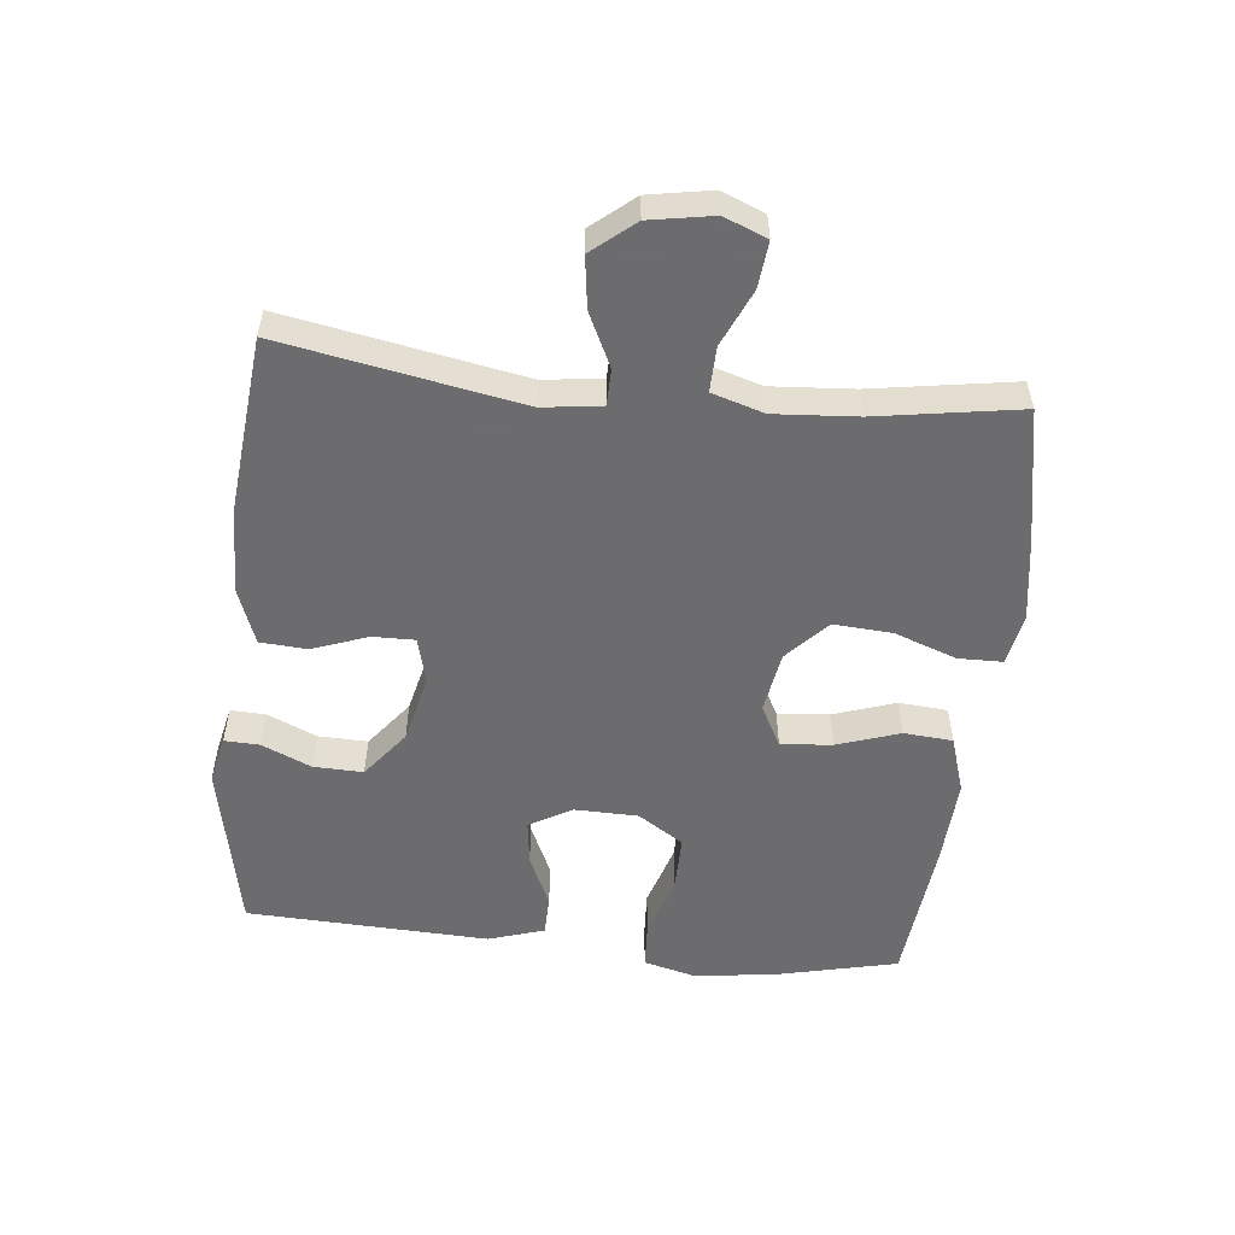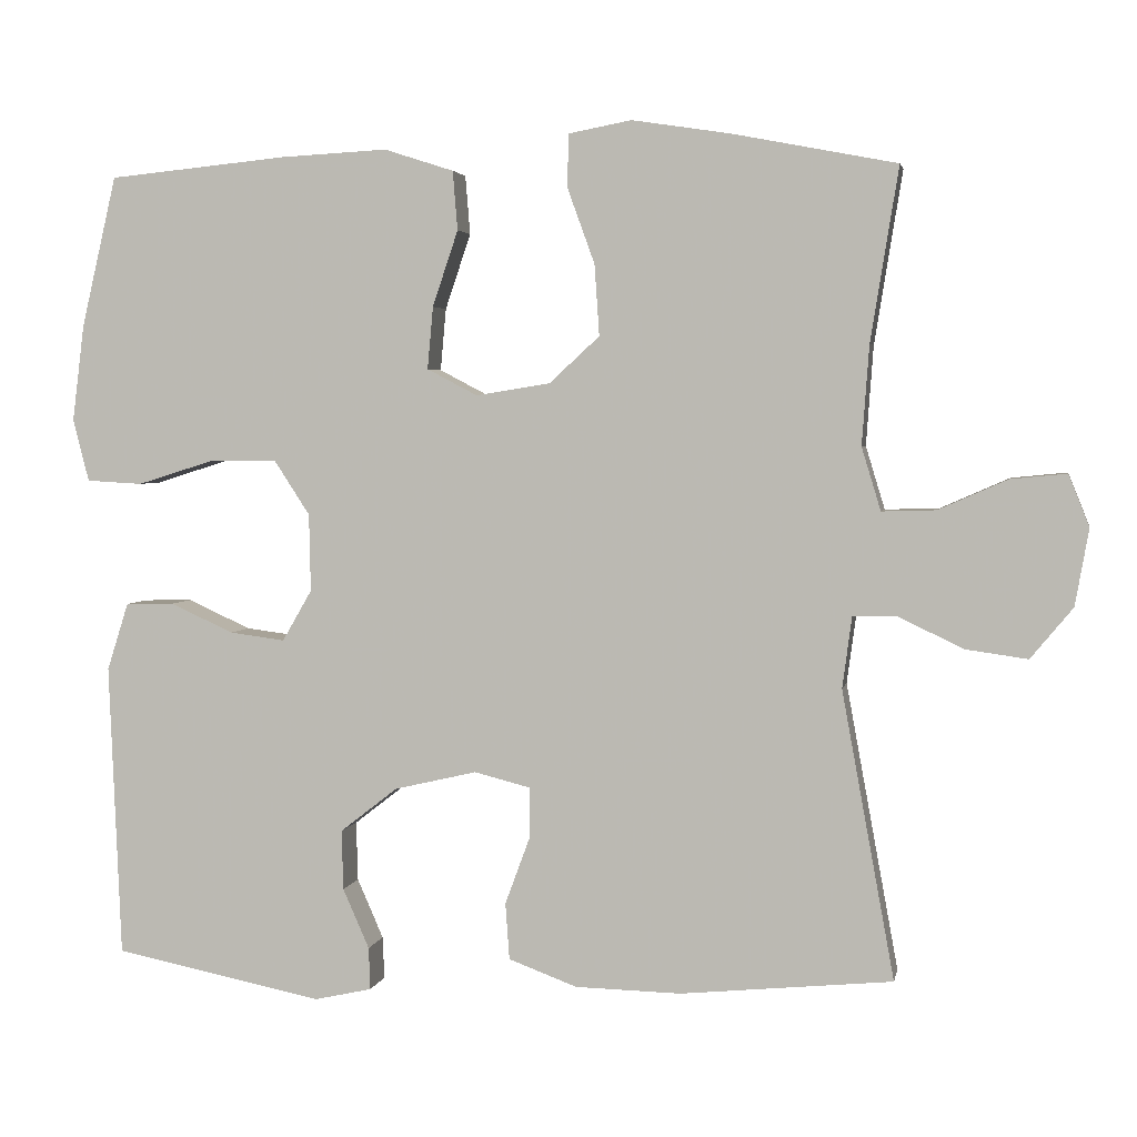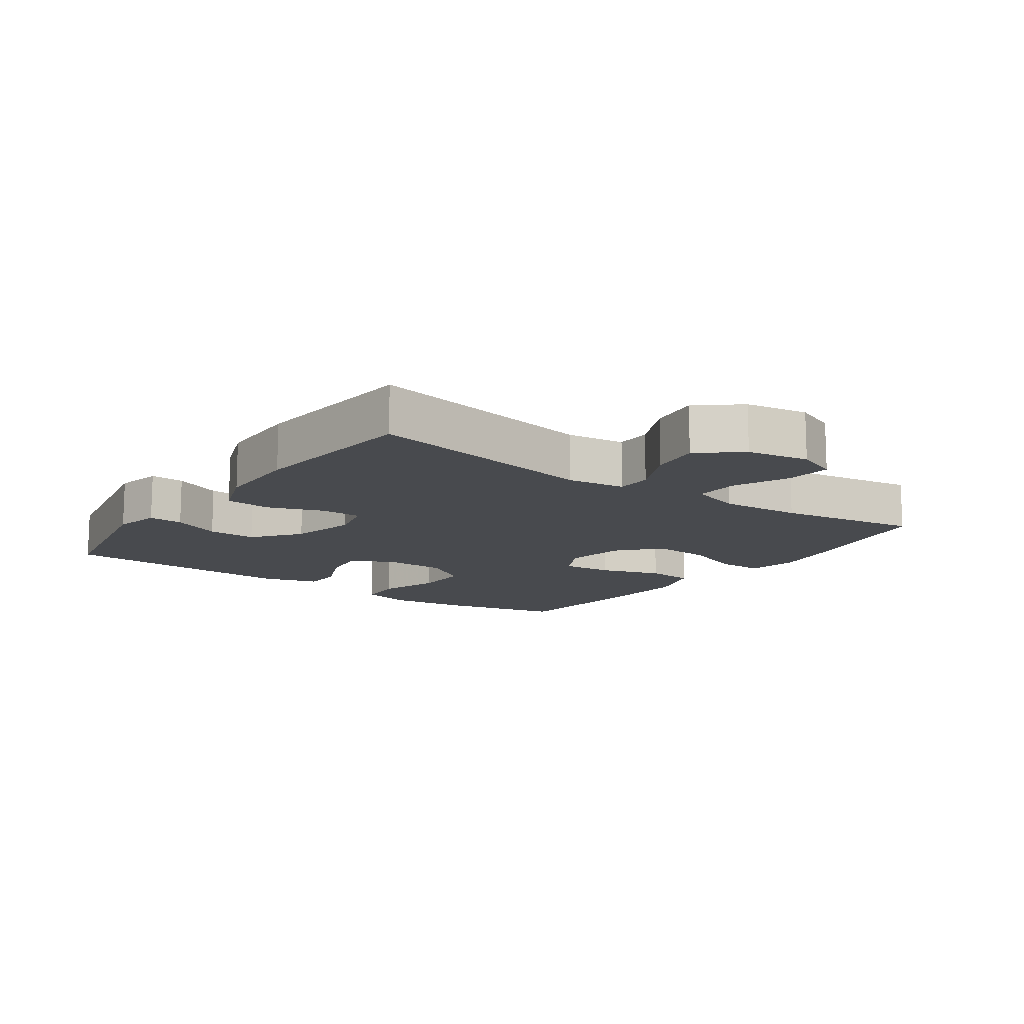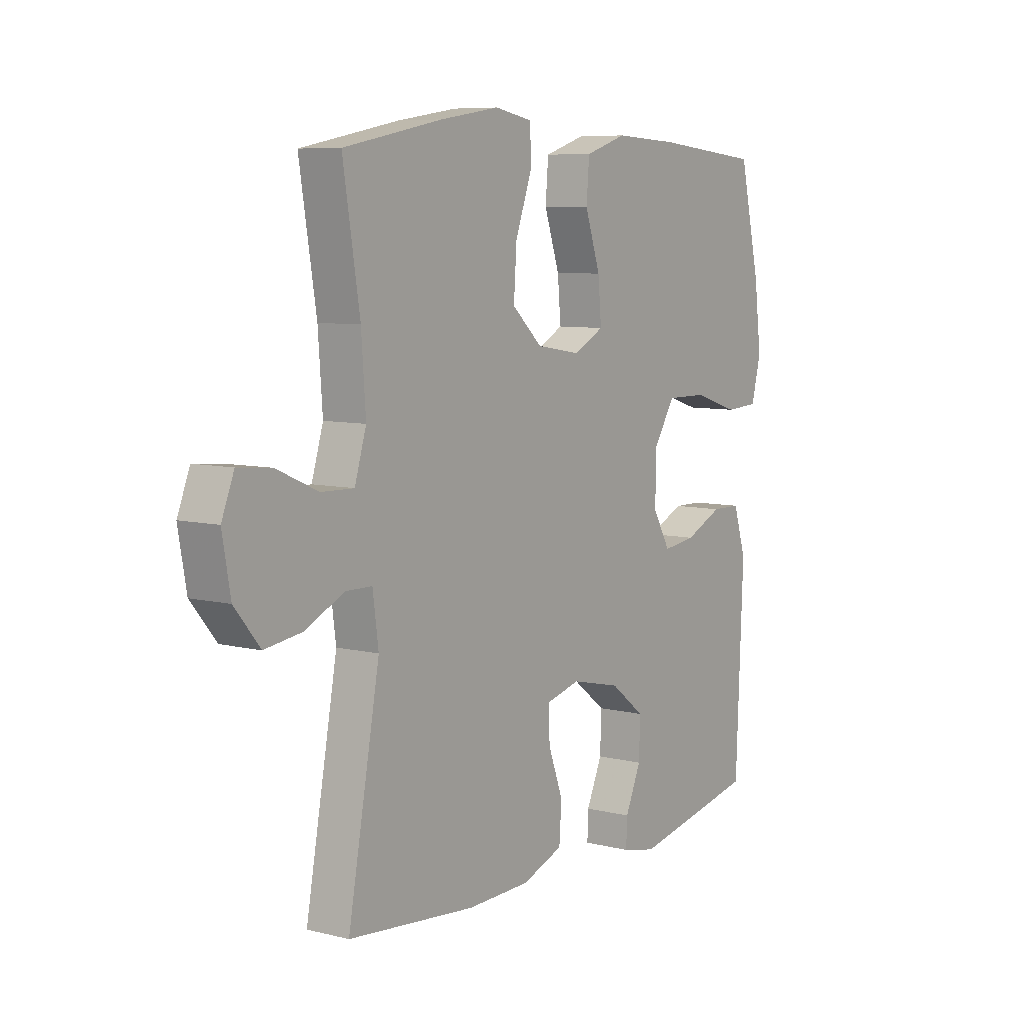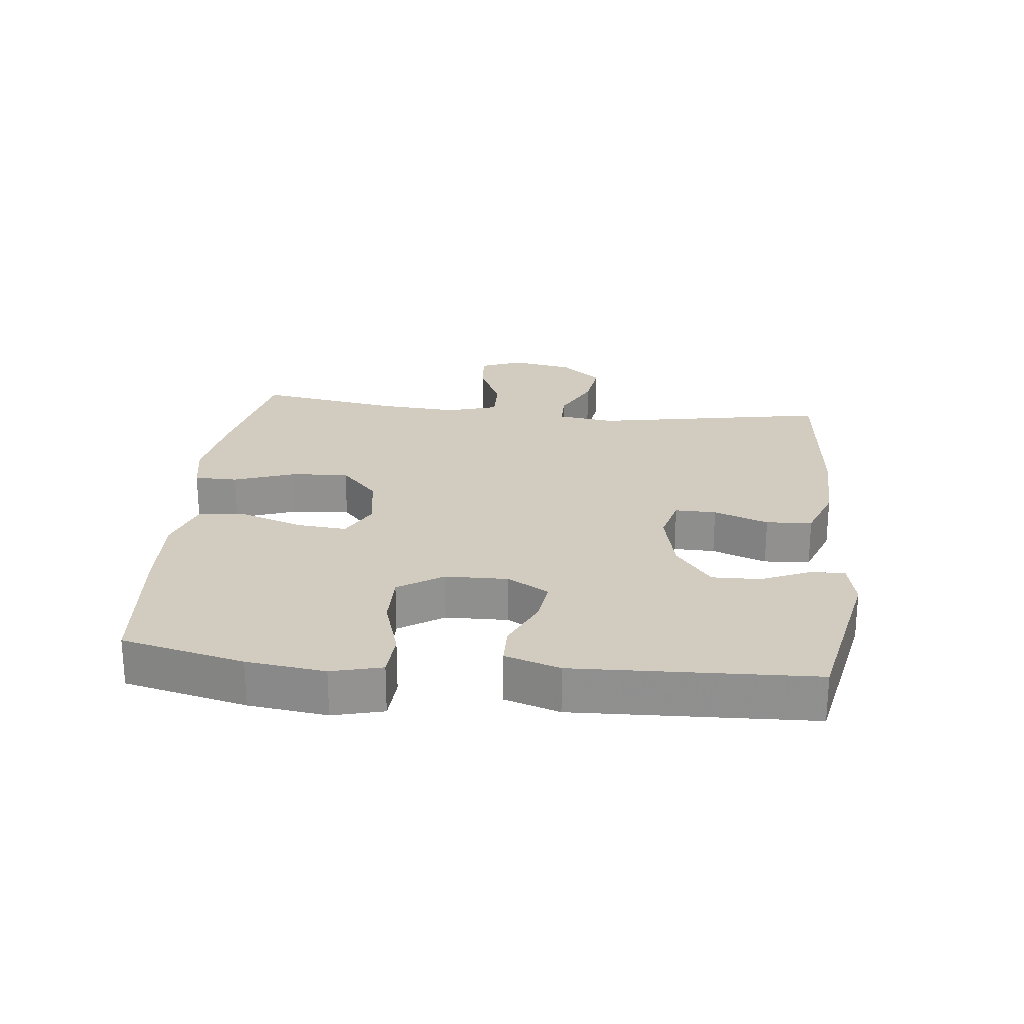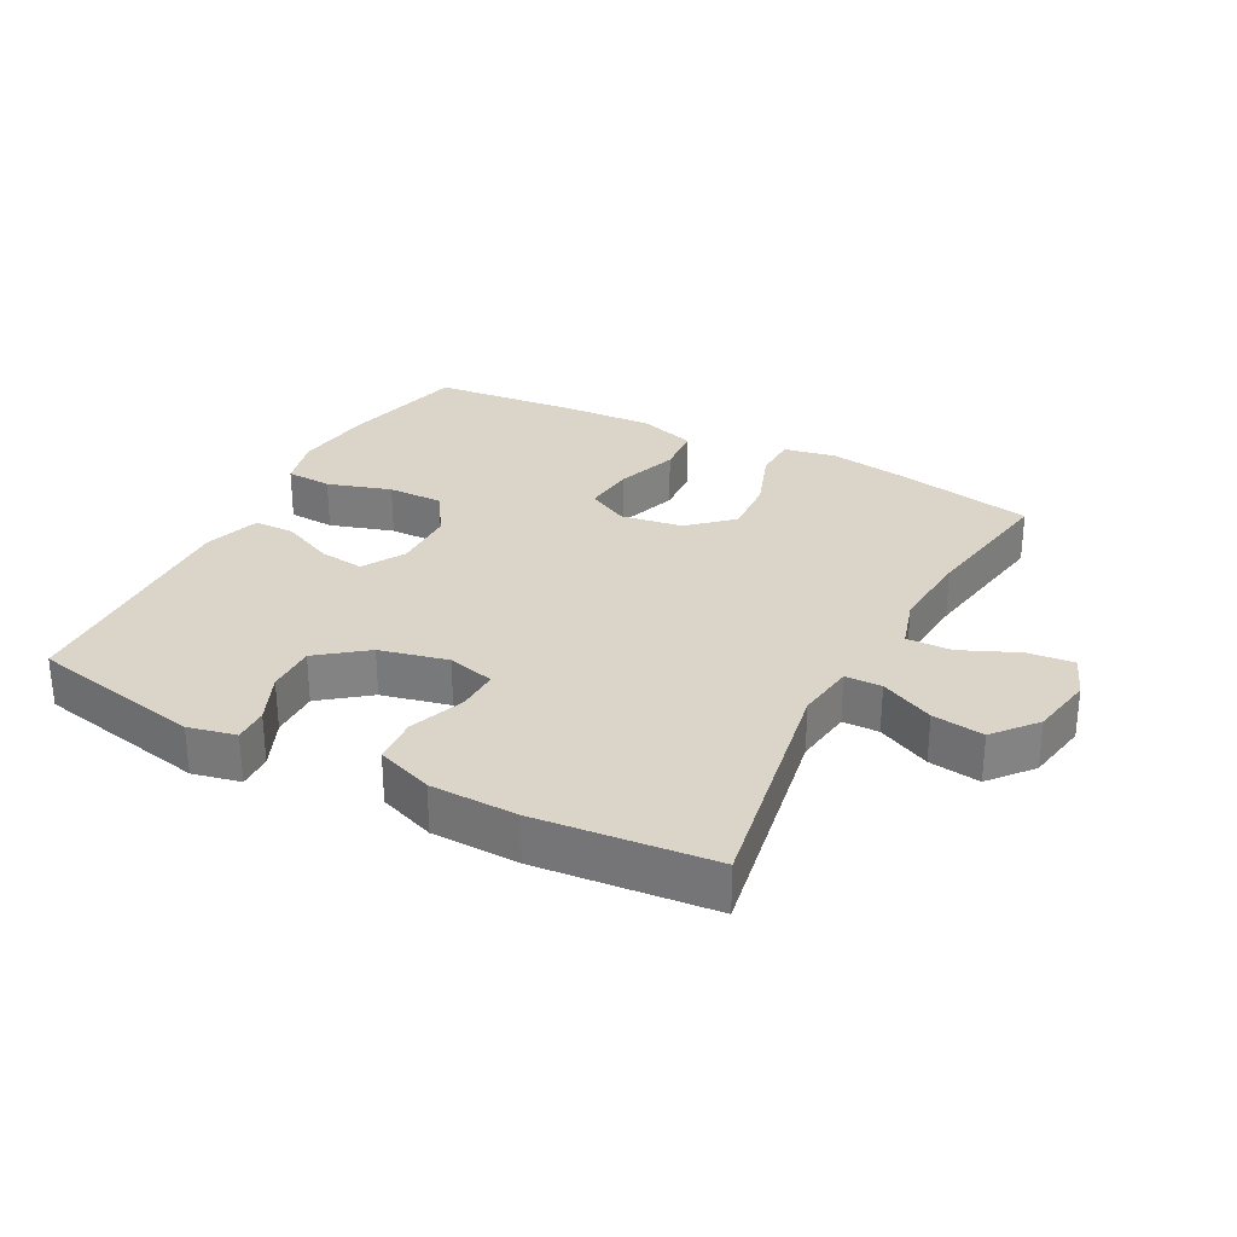
<metadata>
{"format":"obj","ext":"obj","renderer":"f3d","projection":"perspective","resolution":1024,"background":"white","views":[{"elev":-53.8,"azim":-96.1,"up":"+Y"},{"elev":3.3,"azim":-169.2,"up":"+Z"},{"elev":-12.9,"azim":-125.6,"up":"+Y"},{"elev":7.6,"azim":-55.1,"up":"+Z"},{"elev":24.0,"azim":96.2,"up":"+Y"},{"elev":29.4,"azim":-152.1,"up":"+Y"}]}
</metadata>
<code>
v 0.5 0.07 -0.5
v 0.238 0.07 -0.553
v 0.166 0.07 -0.537
v 0.168 0.07 -0.484
v 0.201 0.07 -0.409
v 0.203 0.07 -0.334
v 0.131 0.07 -0.278
v 0.028 0.07 -0.254
v -0.043 0.07 -0.272
v -0.042 0.07 -0.336
v -0.011 0.07 -0.42
v -0.016 0.07 -0.491
v -0.102 0.07 -0.523
v -0.234 0.07 -0.526
v -0.5 0.07 -0.5
v -0.434 0.07 -0.139
v -0.446 0.07 -0.05
v -0.501 0.07 -0.049
v -0.582 0.07 -0.088
v -0.66 0.07 -0.099
v -0.713 0.07 -0.035
v -0.73 0.07 0.061
v -0.704 0.07 0.126
v -0.634 0.07 0.119
v -0.548 0.07 0.081
v -0.48 0.07 0.079
v -0.456 0.07 0.158
v -0.465 0.07 0.283
v -0.5 0.07 0.5
v -0.294 0.07 0.54
v -0.171 0.07 0.559
v -0.092 0.07 0.544
v -0.091 0.07 0.477
v -0.125 0.07 0.383
v -0.131 0.07 0.294
v -0.068 0.07 0.236
v 0.025 0.07 0.221
v 0.088 0.07 0.254
v 0.081 0.07 0.332
v 0.049 0.07 0.427
v 0.055 0.07 0.501
v 0.142 0.07 0.529
v 0.276 0.07 0.522
v 0.5 0.07 0.5
v 0.544 0.07 0.311
v 0.559 0.07 0.19
v 0.539 0.07 0.112
v 0.469 0.07 0.108
v 0.373 0.07 0.138
v 0.289 0.07 0.139
v 0.244 0.07 0.07
v 0.242 0.07 -0.027
v 0.279 0.07 -0.091
v 0.348 0.07 -0.082
v 0.427 0.07 -0.046
v 0.488 0.07 -0.047
v 0.515 0.07 -0.132
v 0.5 0 -0.5
v 0.238 0 -0.553
v 0.166 0 -0.537
v 0.168 0 -0.484
v 0.201 0 -0.409
v 0.203 0 -0.334
v 0.131 0 -0.278
v 0.028 0 -0.254
v -0.043 0 -0.272
v -0.042 0 -0.336
v -0.011 0 -0.42
v -0.016 0 -0.491
v -0.102 0 -0.523
v -0.234 0 -0.526
v -0.5 0 -0.5
v -0.434 0 -0.139
v -0.446 0 -0.05
v -0.501 0 -0.049
v -0.582 0 -0.088
v -0.66 0 -0.099
v -0.713 0 -0.035
v -0.73 0 0.061
v -0.704 0 0.126
v -0.634 0 0.119
v -0.548 0 0.081
v -0.48 0 0.079
v -0.456 0 0.158
v -0.465 0 0.283
v -0.5 0 0.5
v -0.294 0 0.54
v -0.171 0 0.559
v -0.092 0 0.544
v -0.091 0 0.477
v -0.125 0 0.383
v -0.131 0 0.294
v -0.068 0 0.236
v 0.025 0 0.221
v 0.088 0 0.254
v 0.081 0 0.332
v 0.049 0 0.427
v 0.055 0 0.501
v 0.142 0 0.529
v 0.276 0 0.522
v 0.5 0 0.5
v 0.544 0 0.311
v 0.559 0 0.19
v 0.539 0 0.112
v 0.469 0 0.108
v 0.373 0 0.138
v 0.289 0 0.139
v 0.244 0 0.07
v 0.242 0 -0.027
v 0.279 0 -0.091
v 0.348 0 -0.082
v 0.427 0 -0.046
v 0.488 0 -0.047
v 0.515 0 -0.132
f 3 4 5
f 2 3 5
f 1 2 5
f 57 1 5
f 56 57 5
f 55 56 5
f 54 55 5
f 53 54 5 6
f 52 53 6 7
f 51 52 7 8
f 50 51 8 9
f 47 48 49
f 46 47 49
f 45 46 49
f 44 45 49
f 43 44 49
f 42 43 49
f 41 42 49
f 40 41 49
f 39 40 49
f 38 39 49 50
f 37 38 50 9
f 32 33 34
f 31 32 34
f 30 31 34
f 29 30 34
f 28 29 34
f 27 28 34 35
f 26 27 35 36
f 23 24 25
f 22 23 25
f 21 22 25
f 20 21 25
f 19 20 25
f 18 19 25
f 17 18 25 26
f 14 15 16
f 13 14 16
f 12 13 16
f 11 12 16
f 10 11 16
f 9 10 16 17
f 26 36 37
f 17 26 37
f 9 17 37
f 62 61 60
f 62 60 59
f 62 59 58
f 62 58 114
f 62 114 113
f 62 113 112
f 62 112 111
f 63 62 111 110
f 64 63 110 109
f 65 64 109 108
f 66 65 108 107
f 106 105 104
f 106 104 103
f 106 103 102
f 106 102 101
f 106 101 100
f 106 100 99
f 106 99 98
f 106 98 97
f 106 97 96
f 107 106 96 95
f 66 107 95 94
f 91 90 89
f 91 89 88
f 91 88 87
f 91 87 86
f 91 86 85
f 92 91 85 84
f 93 92 84 83
f 82 81 80
f 82 80 79
f 82 79 78
f 82 78 77
f 82 77 76
f 82 76 75
f 83 82 75 74
f 73 72 71
f 73 71 70
f 73 70 69
f 73 69 68
f 73 68 67
f 74 73 67 66
f 94 93 83
f 94 83 74
f 94 74 66
f 1 58 59 2
f 2 59 60 3
f 3 60 61 4
f 4 61 62 5
f 5 62 63 6
f 6 63 64 7
f 7 64 65 8
f 8 65 66 9
f 9 66 67 10
f 10 67 68 11
f 11 68 69 12
f 12 69 70 13
f 13 70 71 14
f 14 71 72 15
f 15 72 73 16
f 16 73 74 17
f 17 74 75 18
f 18 75 76 19
f 19 76 77 20
f 20 77 78 21
f 21 78 79 22
f 22 79 80 23
f 23 80 81 24
f 24 81 82 25
f 25 82 83 26
f 26 83 84 27
f 27 84 85 28
f 28 85 86 29
f 29 86 87 30
f 30 87 88 31
f 31 88 89 32
f 32 89 90 33
f 33 90 91 34
f 34 91 92 35
f 35 92 93 36
f 36 93 94 37
f 37 94 95 38
f 38 95 96 39
f 39 96 97 40
f 40 97 98 41
f 41 98 99 42
f 42 99 100 43
f 43 100 101 44
f 44 101 102 45
f 45 102 103 46
f 46 103 104 47
f 47 104 105 48
f 48 105 106 49
f 49 106 107 50
f 50 107 108 51
f 51 108 109 52
f 52 109 110 53
f 53 110 111 54
f 54 111 112 55
f 55 112 113 56
f 56 113 114 57
f 57 114 58 1

</code>
